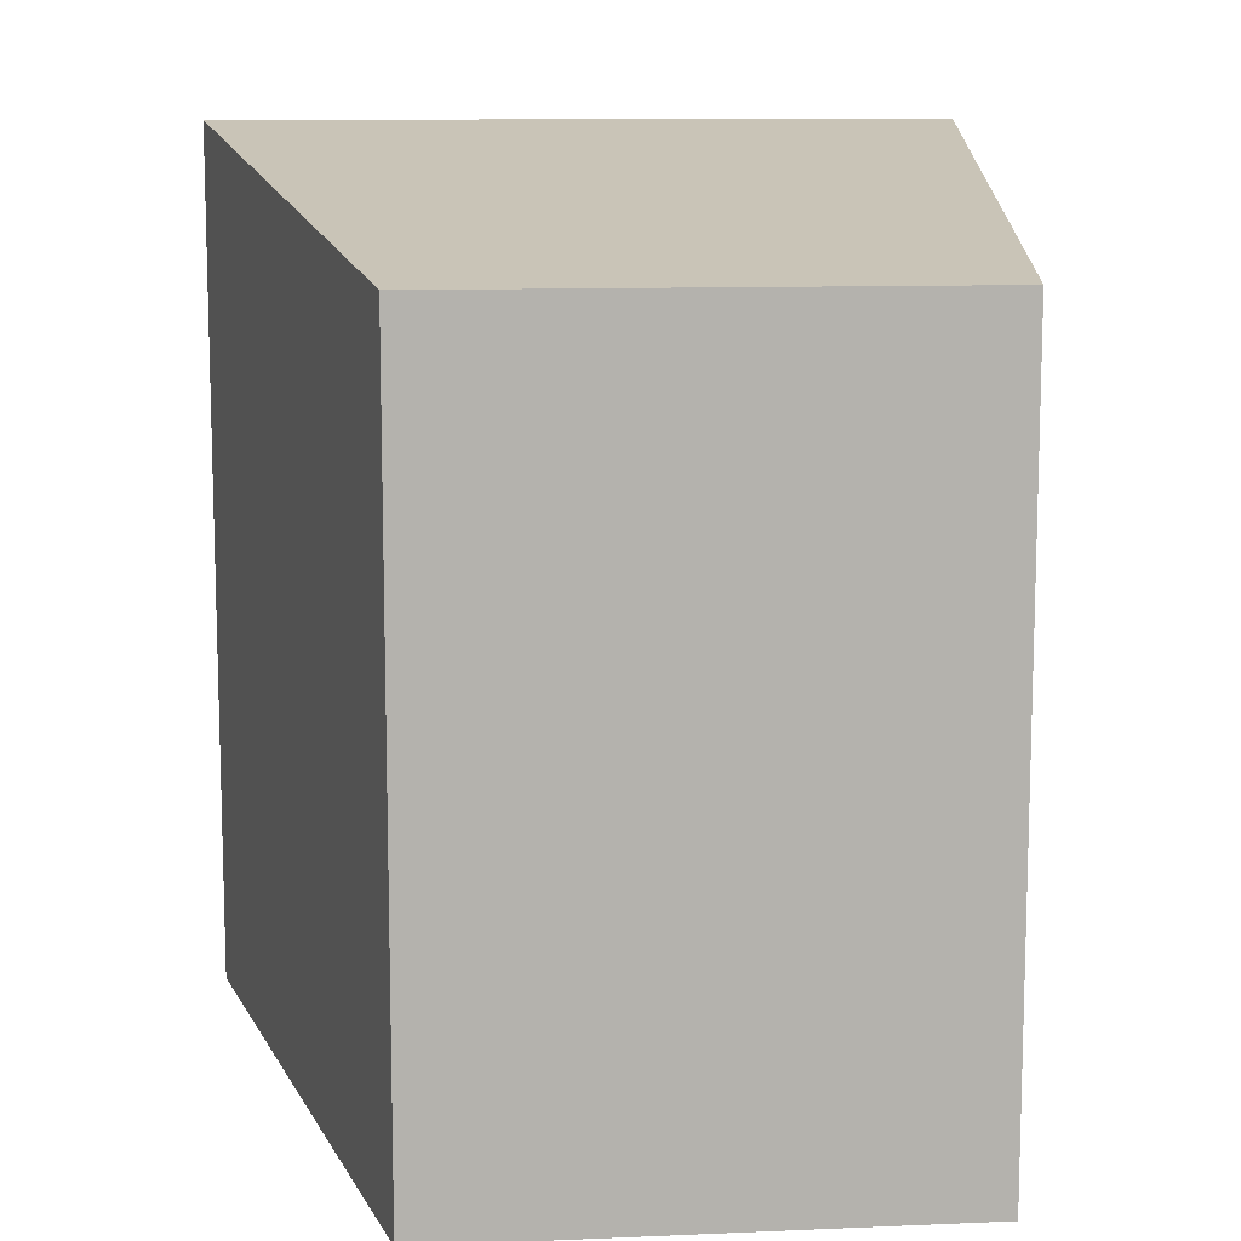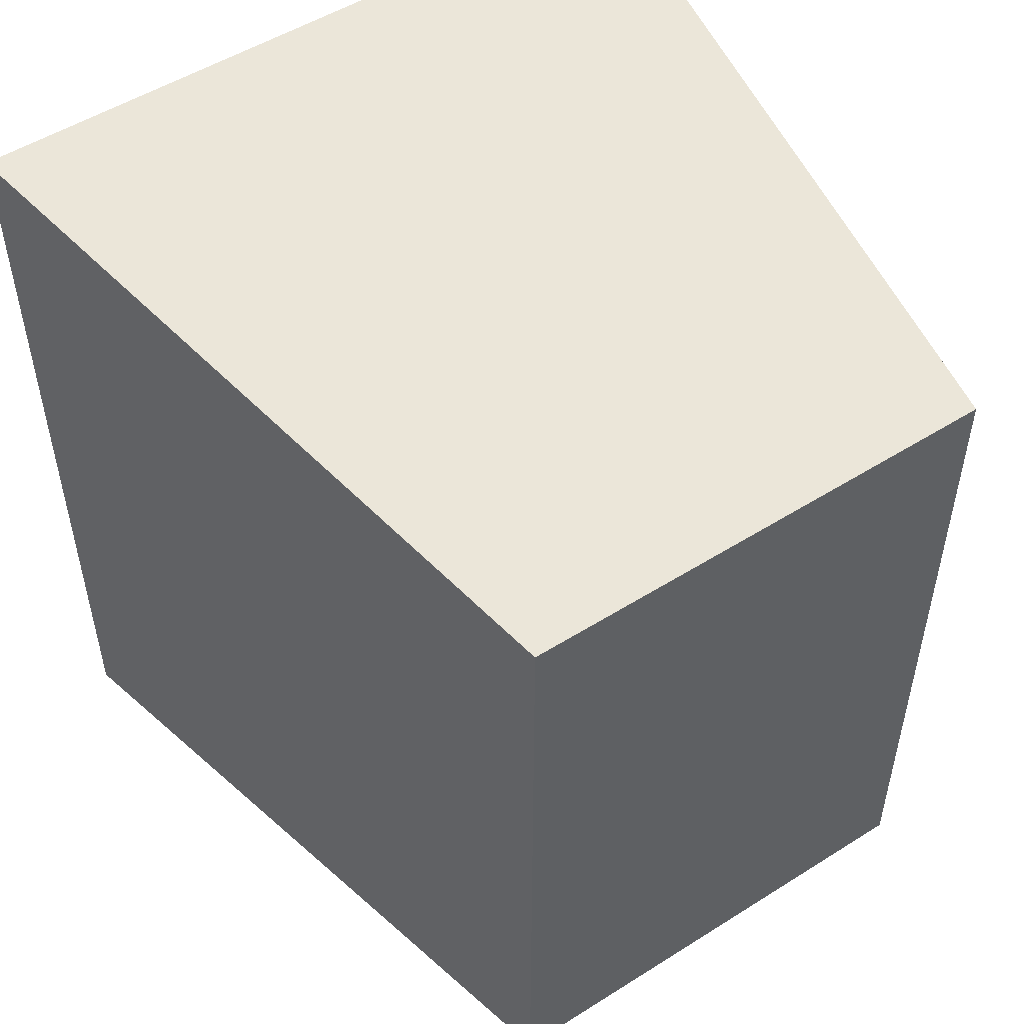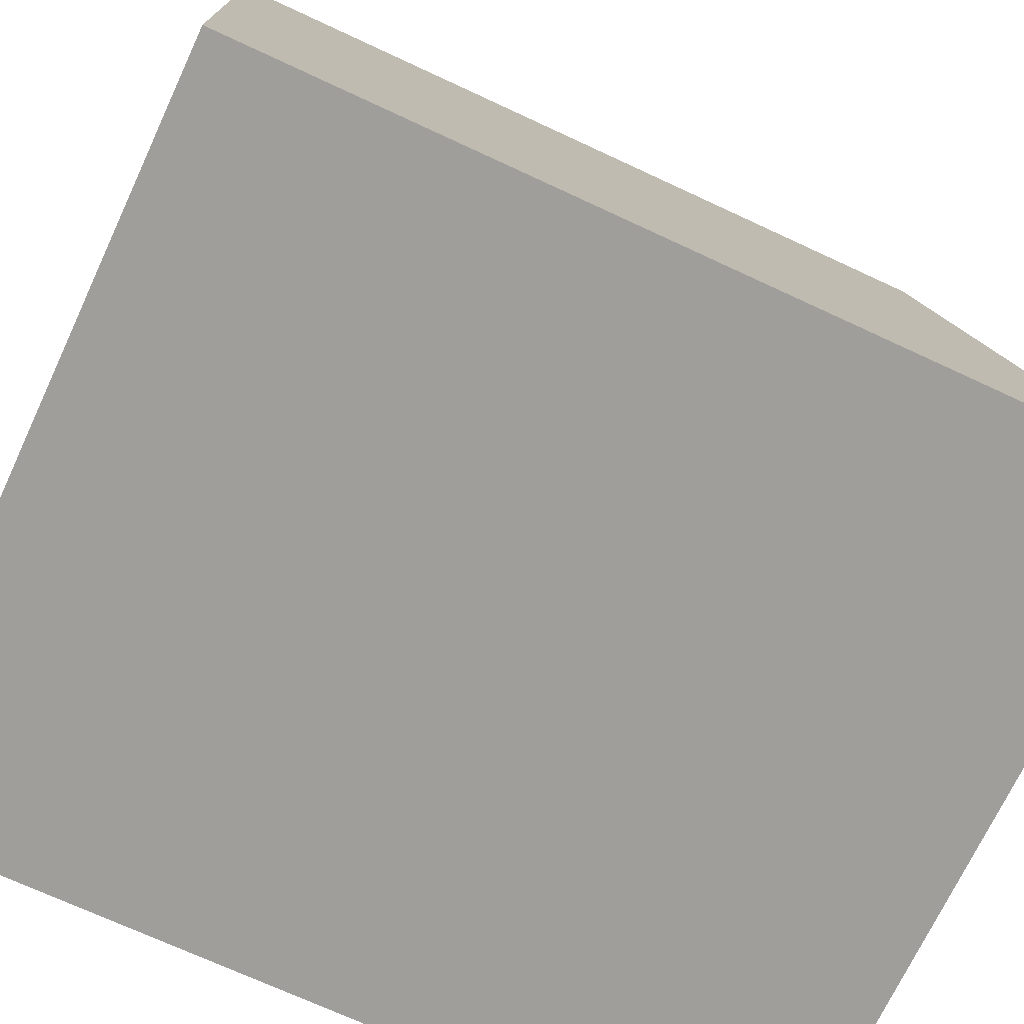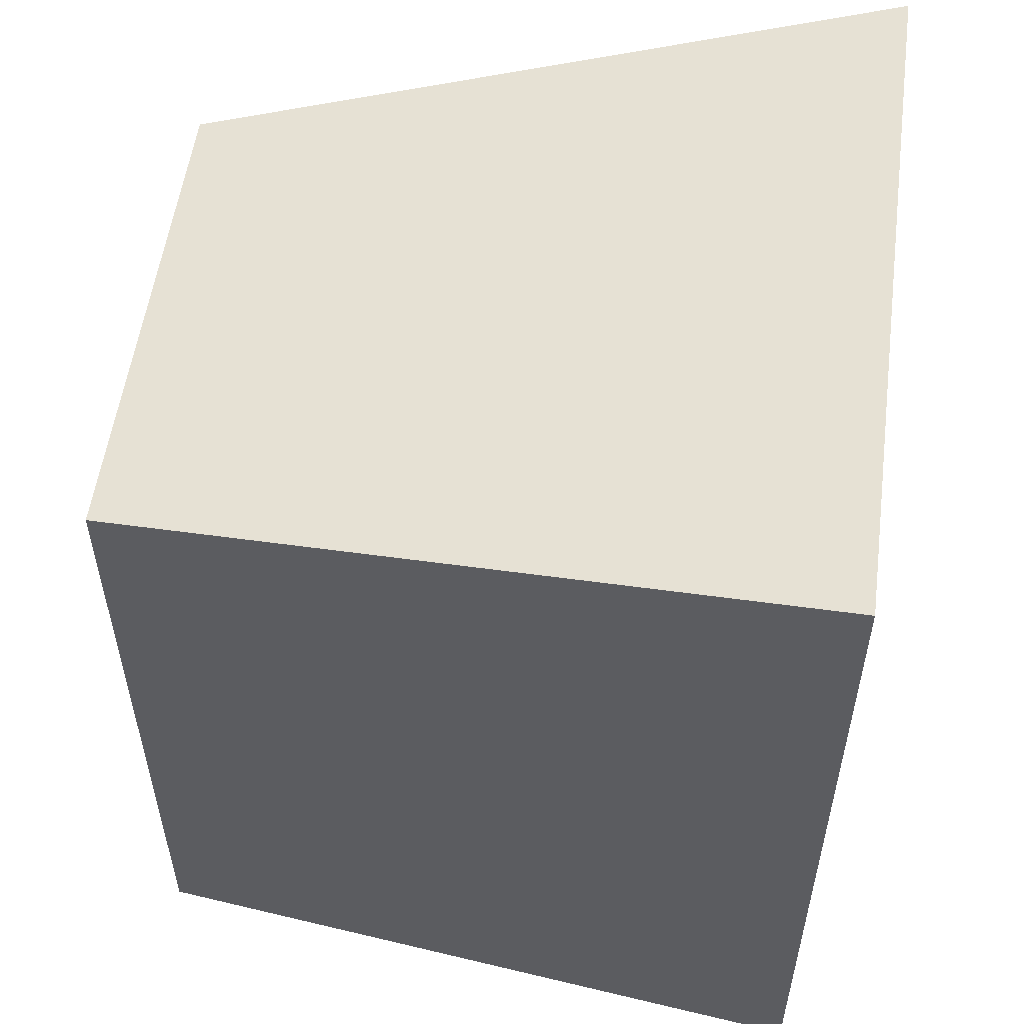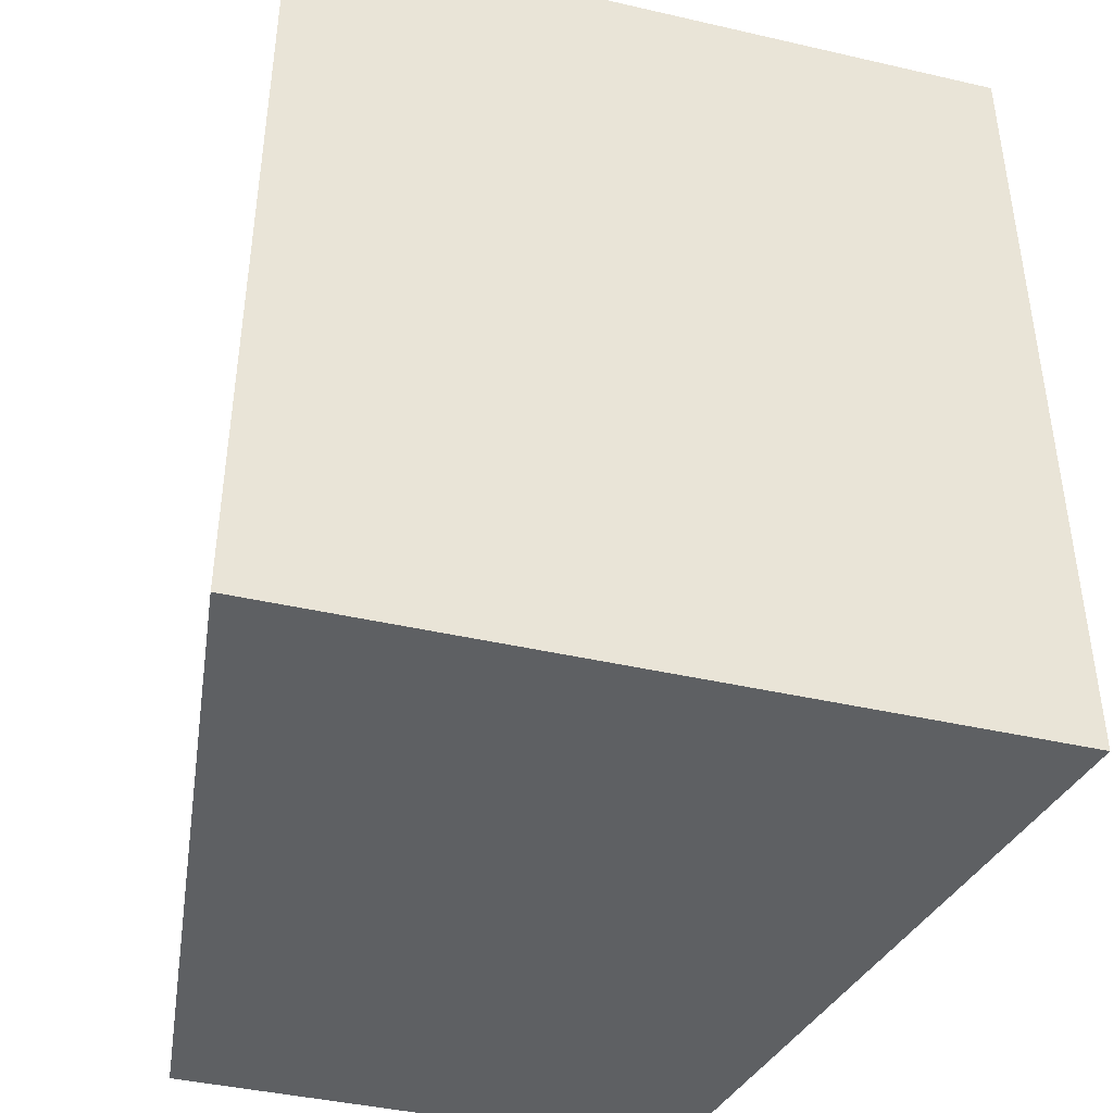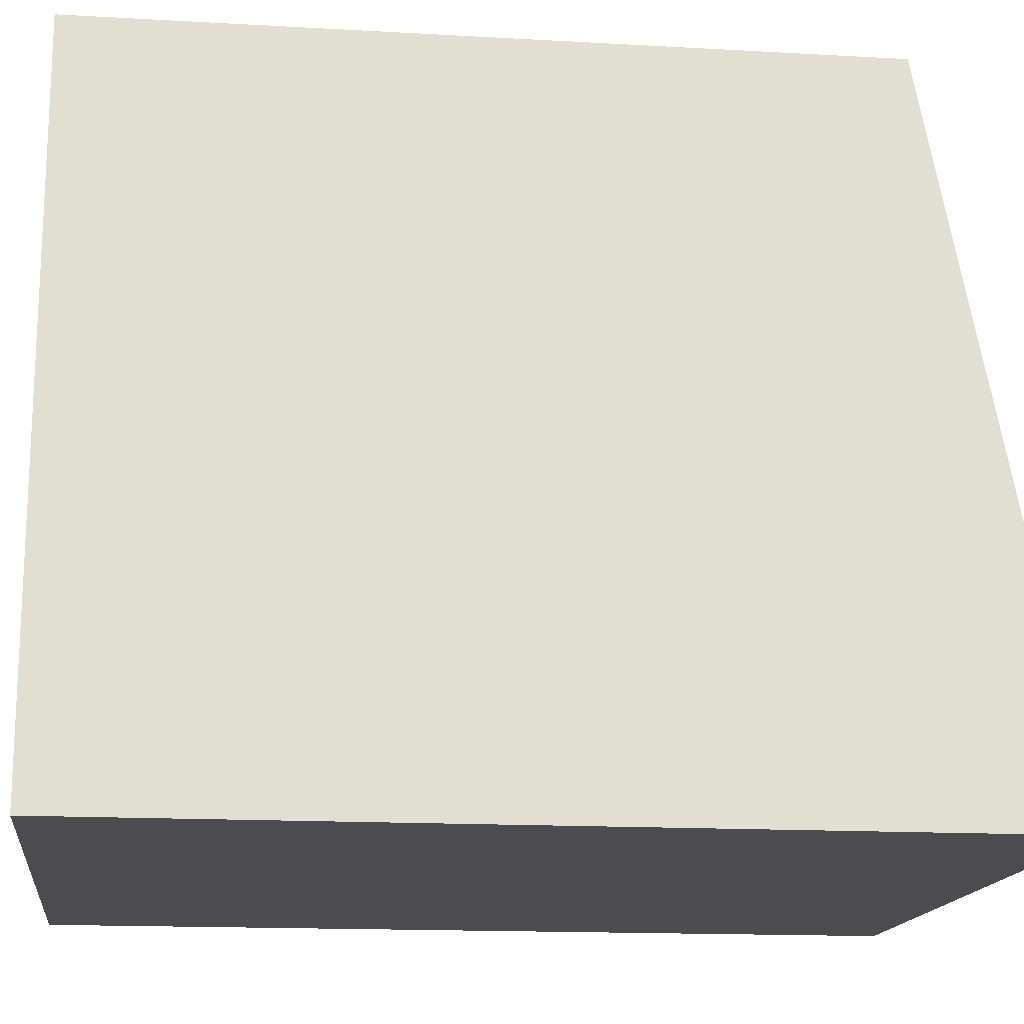
<metadata>
{"format":"obj","ext":"obj","renderer":"f3d","projection":"perspective","resolution":1024,"background":"white","views":[{"elev":10.9,"azim":-6.0,"up":"+Y"},{"elev":51.7,"azim":-34.3,"up":"+Y"},{"elev":-70.8,"azim":65.0,"up":"+Z"},{"elev":54.7,"azim":97.6,"up":"+Y"},{"elev":-42.1,"azim":164.6,"up":"+Y"},{"elev":-15.1,"azim":83.0,"up":"+Z"}]}
</metadata>
<code>
o 立方体
v -0.3025 -0.52 0.3205
v -0.3025 0.3867 0.3205
v -0.4845 -0.52 -0.5299
v -0.4845 0.52 -0.5299
v 0.3025 -0.52 0.3205
v 0.3025 0.3867 0.3205
v 0.4015 -0.52 -0.5299
v 0.4015 0.52 -0.5299
f 1 2 4 3
f 3 4 8 7
f 7 8 6 5
f 5 6 2 1
f 3 7 5 1
f 8 4 2 6

</code>
